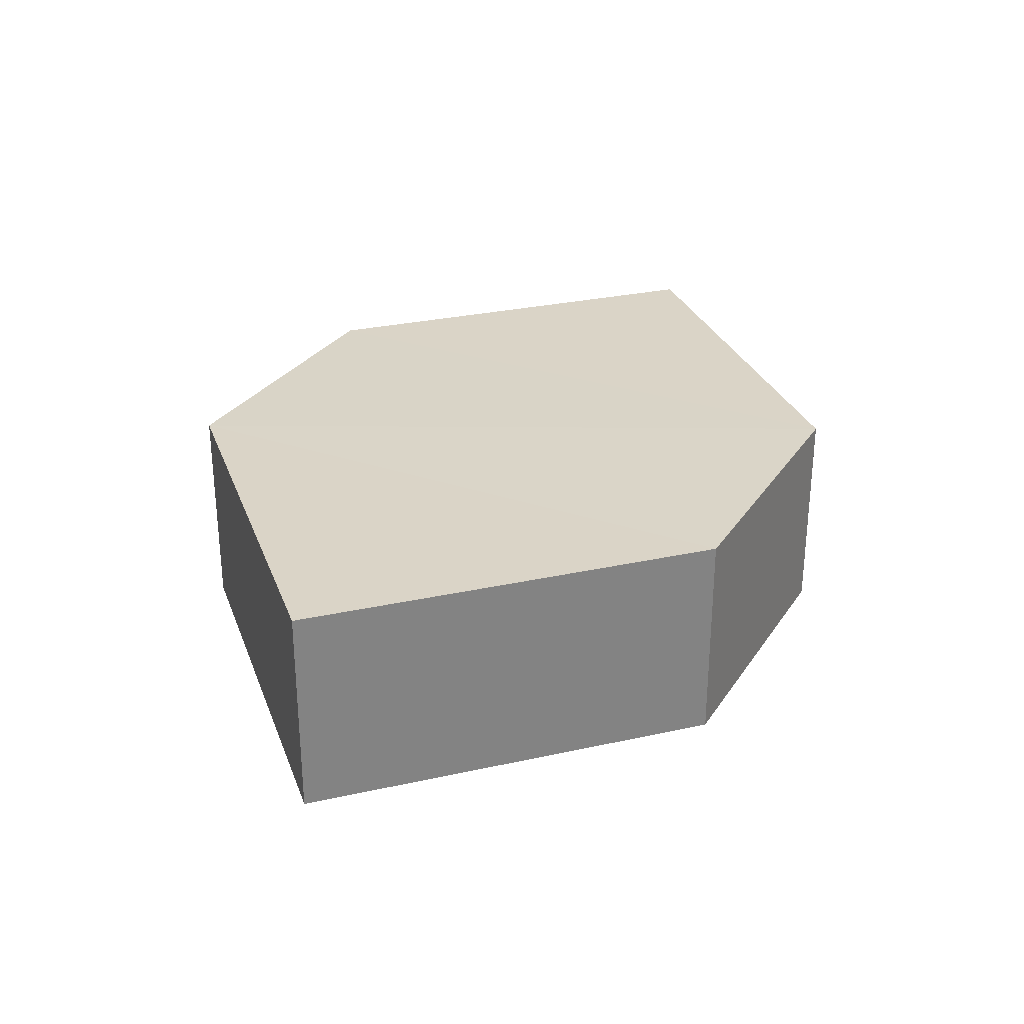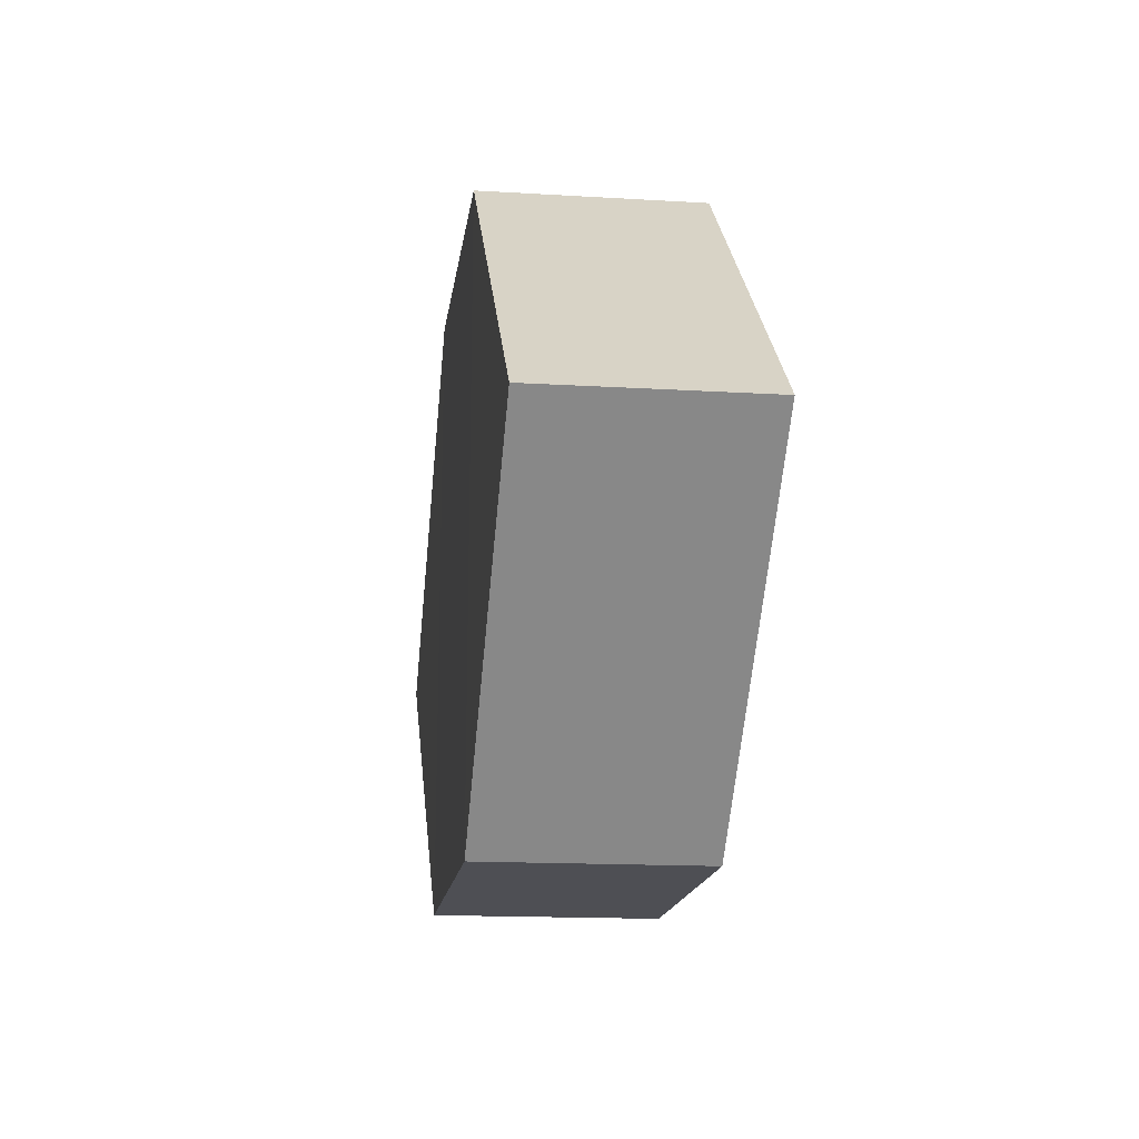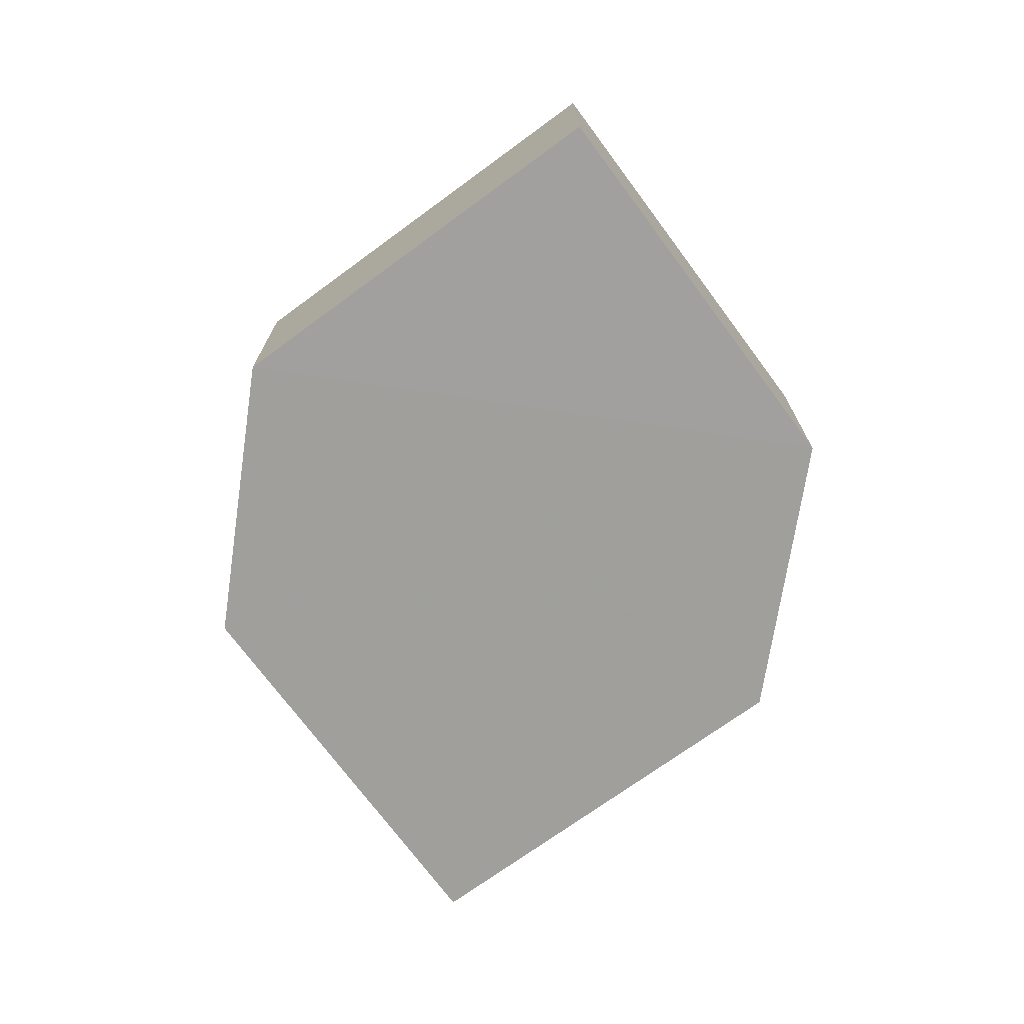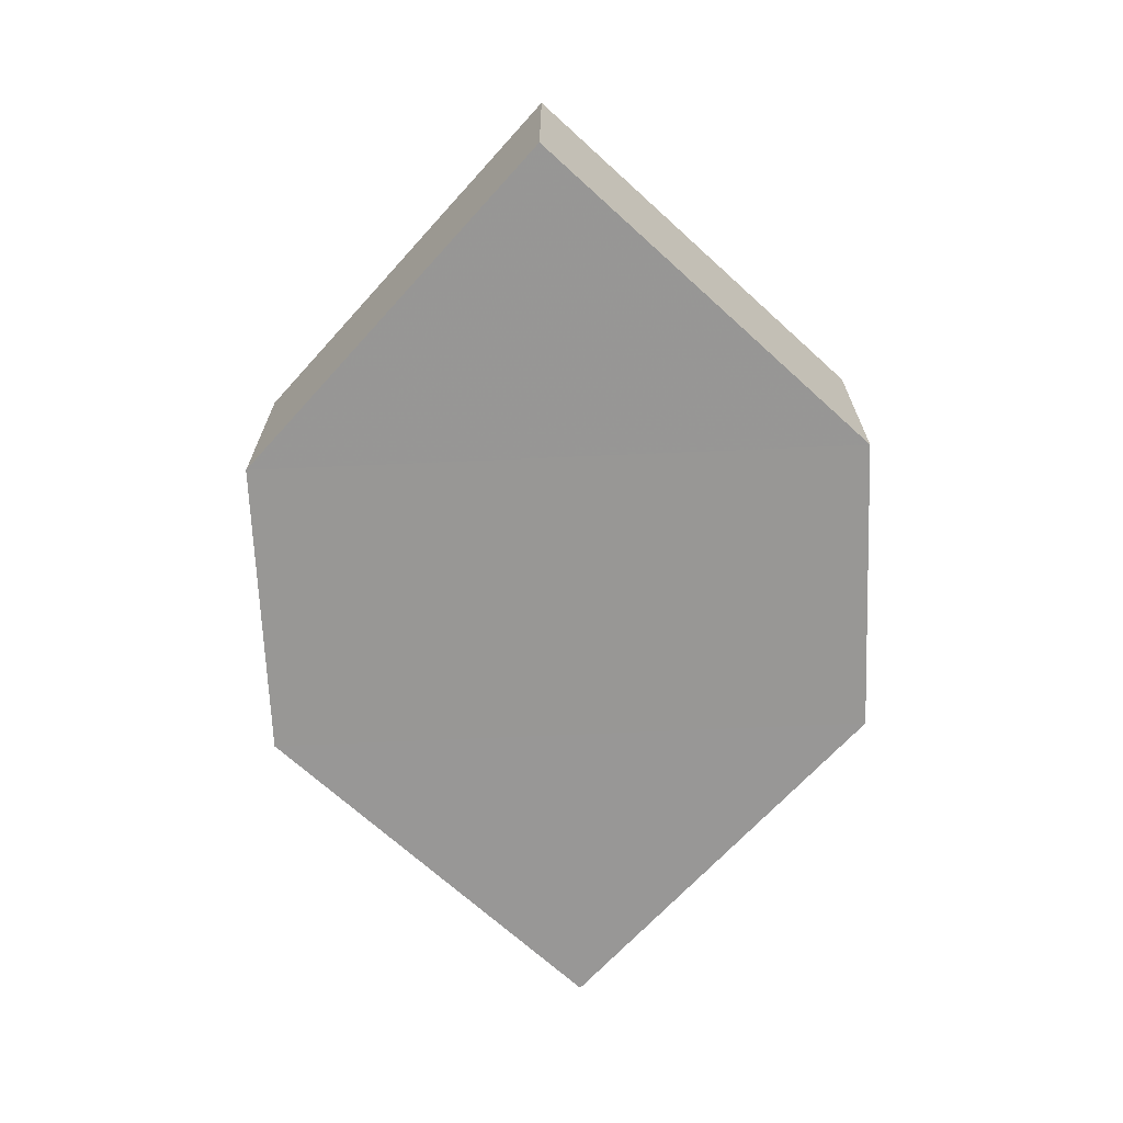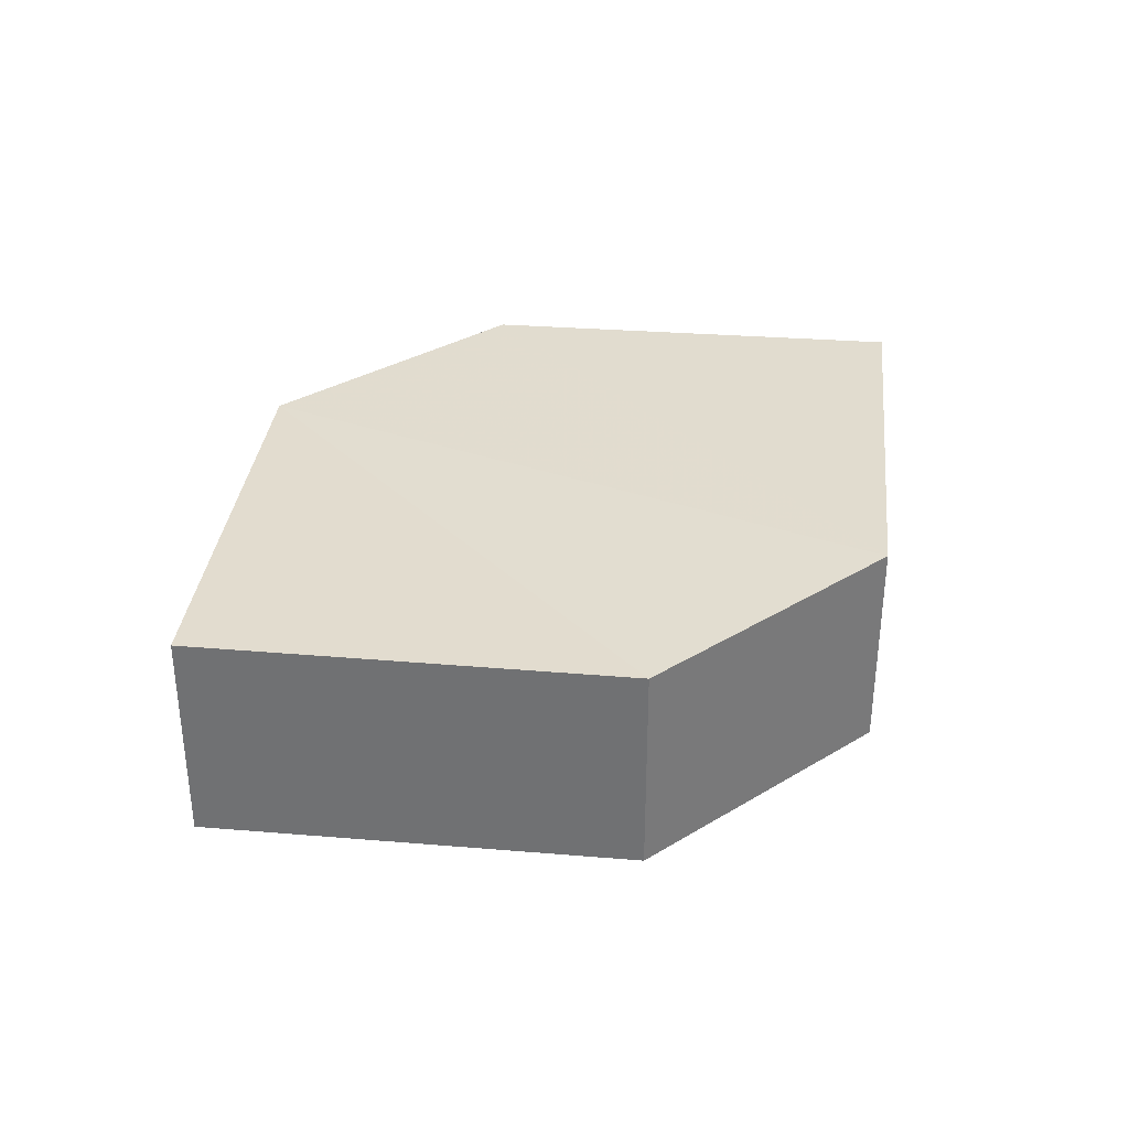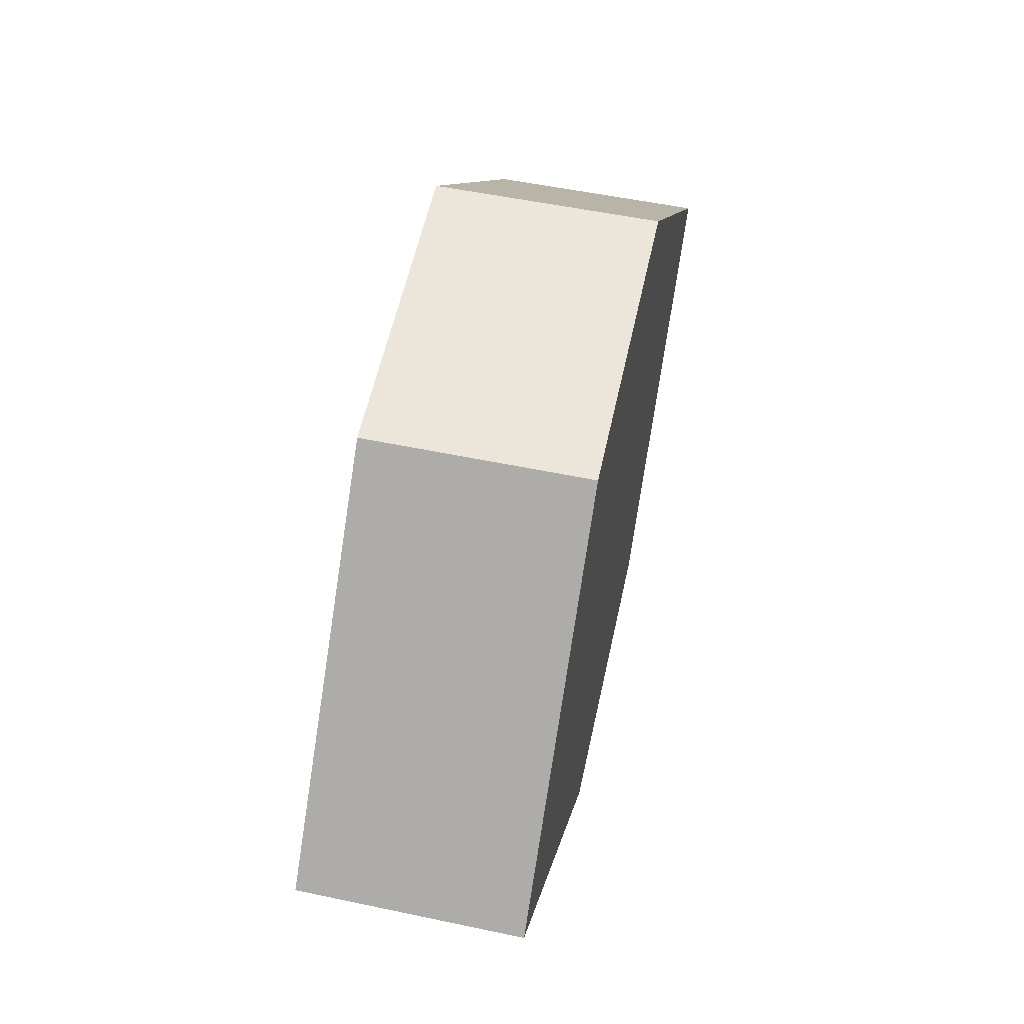
<metadata>
{"format":"obj","ext":"obj","renderer":"f3d","projection":"perspective","resolution":1024,"background":"white","views":[{"elev":29.0,"azim":-63.2,"up":"+Z"},{"elev":-17.9,"azim":82.1,"up":"+Y"},{"elev":-71.4,"azim":-98.7,"up":"+Z"},{"elev":-68.2,"azim":-87.4,"up":"+Z"},{"elev":34.7,"azim":141.1,"up":"+Z"},{"elev":56.0,"azim":102.1,"up":"+Y"}]}
</metadata>
<code>
o 5016
v 2253 1884 16.45
v 2253 1884 16.45
v 2253 1884 16.45
v 2253 1884 16.45
v 2253 1884 16.45
v 2253 1884 16.45
v 2253 1884 16.45
v 2253 1884 16.45
v 2253 1884 16.45
v 2253 1884 16.45
v 2253 1884 16.45
v 2253 1884 16.45
v 2253 1884 16.45
v 2253 1884 16.45
v 2253 1884 16.45
v 2253 1884 16.45
v 2253 1884 16.45
v 2253 1884 16.45
v 2253 1884 16.45
v 2253 1884 16.45
v 2253 1884 16.45
v 2253 1884 16.45
v 2253 1884 16.45
v 2253 1884 16.45
v 2253 1884 16.45
v 2253 1884 16.45
v 2253 1884 16.45
v 2253 1884 16.45
v 2253 1884 16.45
v 2253 1884 16.45
v 2253 1884 16.45
v 2253 1884 16.45
f 1 2 3
f 4 3 2
f 5 1 6
f 7 4 8
f 8 9 10
f 11 12 10
f 13 9 14
f 6 15 16
f 17 18 16
f 17 13 19
f 20 15 21
f 22 20 19
f 11 20 23
f 24 13 23
f 19 2 25
f 26 27 25
f 23 28 29
f 30 31 29
f 4 28 32
f 1 32 28

</code>
